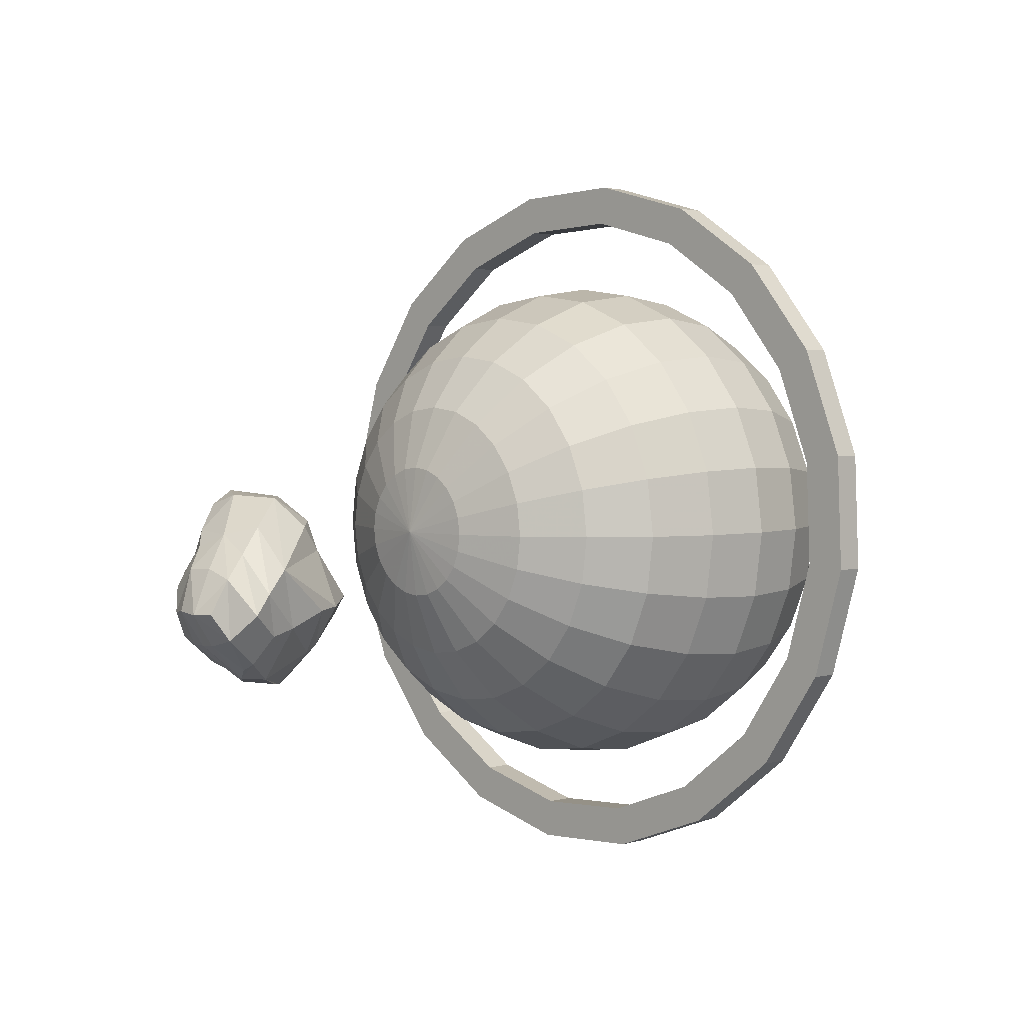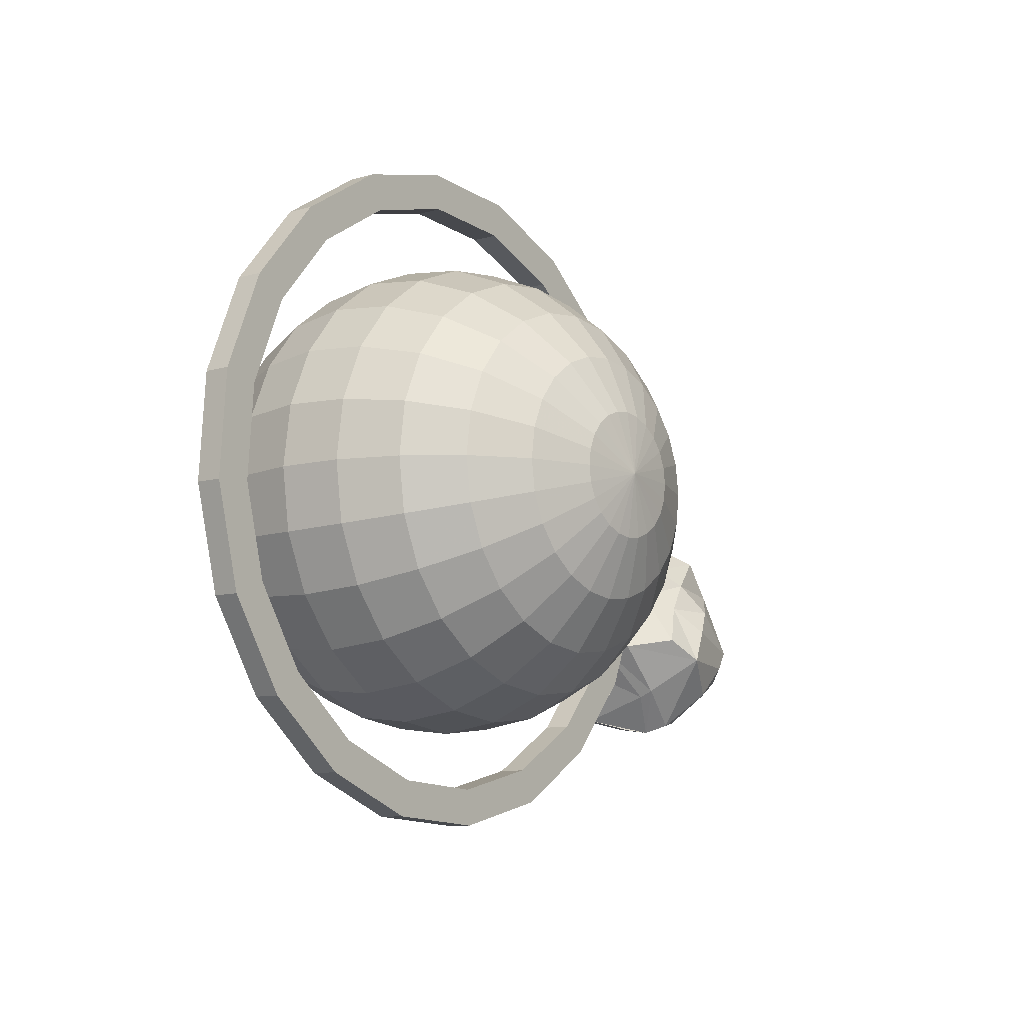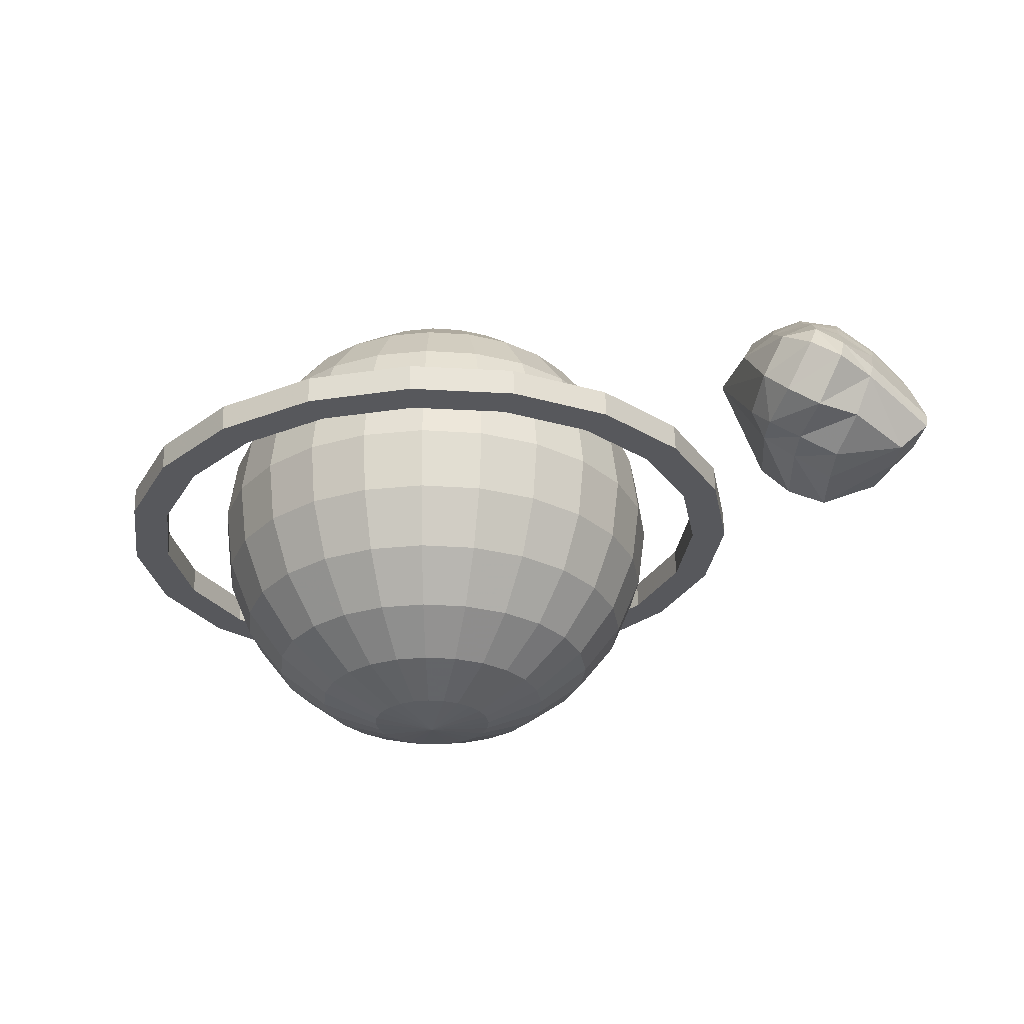
<metadata>
{"format":"obj","ext":"obj","renderer":"f3d","projection":"perspective","resolution":1024,"background":"white","views":[{"elev":3.4,"azim":-134.0,"up":"+Z"},{"elev":-10.4,"azim":-50.9,"up":"+Z"},{"elev":-28.6,"azim":31.6,"up":"+Y"}]}
</metadata>
<code>
v  3.283 42.49 5.636
v  3.283 41.73 -0.111
v  1.796 41.73 0.0848
v  0.4096 41.73 0.659
v  -0.7807 41.73 1.572
v  -1.694 41.73 2.763
v  -2.268 41.73 4.149
v  -2.464 41.73 5.636
v  -2.268 41.73 7.124
v  -1.694 41.73 8.51
v  -0.7807 41.73 9.7
v  0.4096 41.73 10.61
v  1.796 41.73 11.19
v  3.283 41.73 11.38
v  4.771 41.73 11.19
v  6.157 41.73 10.61
v  7.347 41.73 9.7
v  8.261 41.73 8.51
v  8.835 41.73 7.124
v  9.03 41.73 5.636
v  8.835 41.73 4.149
v  8.261 41.73 2.763
v  7.347 41.73 1.572
v  6.157 41.73 0.659
v  4.771 41.73 0.0848
v  3.283 39.52 -5.467
v  0.4096 39.52 -5.088
v  -2.268 39.52 -3.979
v  -4.568 39.52 -2.215
v  -6.332 39.52 0.0848
v  -7.441 39.52 2.763
v  -7.82 39.52 5.636
v  -7.441 39.52 8.51
v  -6.332 39.52 11.19
v  -4.568 39.52 13.49
v  -2.268 39.52 15.25
v  0.4096 39.52 16.36
v  3.283 39.52 16.74
v  6.157 39.52 16.36
v  8.835 39.52 15.25
v  11.13 39.52 13.49
v  12.9 39.52 11.19
v  14.01 39.52 8.51
v  14.39 39.52 5.636
v  14.01 39.52 2.763
v  12.9 39.52 0.0849
v  11.13 39.52 -2.215
v  8.835 39.52 -3.979
v  6.157 39.52 -5.088
v  3.283 35.99 -10.07
v  -0.7807 35.99 -9.53
v  -4.568 35.99 -7.962
v  -7.82 35.99 -5.467
v  -10.31 35.99 -2.215
v  -11.88 35.99 1.572
v  -12.42 35.99 5.636
v  -11.88 35.99 9.7
v  -10.31 35.99 13.49
v  -7.82 35.99 16.74
v  -4.568 35.99 19.23
v  -0.7807 35.99 20.8
v  3.283 35.99 21.34
v  7.347 35.99 20.8
v  11.13 35.99 19.23
v  14.39 35.99 16.74
v  16.88 35.99 13.49
v  18.45 35.99 9.7
v  18.98 35.99 5.636
v  18.45 35.99 1.572
v  16.88 35.99 -2.215
v  14.39 35.99 -5.467
v  11.13 35.99 -7.962
v  7.347 35.99 -9.53
v  3.283 31.39 -13.59
v  -1.694 31.39 -12.94
v  -6.332 31.39 -11.02
v  -10.31 31.39 -7.962
v  -13.37 31.39 -3.979
v  -15.29 31.39 0.659
v  -15.95 31.39 5.636
v  -15.29 31.39 10.61
v  -13.37 31.39 15.25
v  -10.31 31.39 19.23
v  -6.332 31.39 22.29
v  -1.694 31.39 24.21
v  3.283 31.39 24.87
v  8.261 31.39 24.21
v  12.9 31.39 22.29
v  16.88 31.39 19.23
v  19.94 31.39 15.25
v  21.86 31.39 10.61
v  22.51 31.39 5.636
v  21.86 31.39 0.659
v  19.94 31.39 -3.979
v  16.88 31.39 -7.962
v  12.9 31.39 -11.02
v  8.261 31.39 -12.94
v  3.283 26.03 -15.81
v  -2.268 26.03 -15.08
v  -7.441 26.03 -12.94
v  -11.88 26.03 -9.53
v  -15.29 26.03 -5.088
v  -17.43 26.03 0.0848
v  -18.17 26.03 5.636
v  -17.43 26.03 11.19
v  -15.29 26.03 16.36
v  -11.88 26.03 20.8
v  -7.441 26.03 24.21
v  -2.268 26.03 26.35
v  3.283 26.03 27.09
v  8.835 26.03 26.35
v  14.01 26.03 24.21
v  18.45 26.03 20.8
v  21.86 26.03 16.36
v  24 26.03 11.19
v  24.73 26.03 5.636
v  24 26.03 0.0849
v  21.86 26.03 -5.088
v  18.45 26.03 -9.53
v  14.01 26.03 -12.94
v  8.835 26.03 -15.08
v  3.283 20.28 -16.57
v  -2.464 20.28 -15.81
v  -7.82 20.28 -13.59
v  -12.42 20.28 -10.07
v  -15.95 20.28 -5.467
v  -18.17 20.28 -0.111
v  -18.92 20.28 5.636
v  -18.17 20.28 11.38
v  -15.95 20.28 16.74
v  -12.42 20.28 21.34
v  -7.82 20.28 24.87
v  -2.464 20.28 27.09
v  3.283 20.28 27.84
v  9.03 20.28 27.09
v  14.39 20.28 24.87
v  18.98 20.28 21.34
v  22.51 20.28 16.74
v  24.73 20.28 11.38
v  25.49 20.28 5.636
v  24.73 20.28 -0.111
v  22.51 20.28 -5.467
v  18.98 20.28 -10.07
v  14.39 20.28 -13.59
v  9.03 20.28 -15.81
v  3.283 14.54 -15.81
v  -2.268 14.54 -15.08
v  -7.441 14.54 -12.94
v  -11.88 14.54 -9.53
v  -15.29 14.54 -5.088
v  -17.43 14.54 0.0848
v  -18.17 14.54 5.636
v  -17.43 14.54 11.19
v  -15.29 14.54 16.36
v  -11.88 14.54 20.8
v  -7.441 14.54 24.21
v  -2.268 14.54 26.35
v  3.283 14.54 27.09
v  8.835 14.54 26.35
v  14.01 14.54 24.21
v  18.45 14.54 20.8
v  21.86 14.54 16.36
v  24 14.54 11.19
v  24.73 14.54 5.636
v  24 14.54 0.0849
v  21.86 14.54 -5.088
v  18.45 14.54 -9.53
v  14.01 14.54 -12.94
v  8.835 14.54 -15.08
v  3.283 9.182 -13.59
v  -1.694 9.182 -12.94
v  -6.332 9.182 -11.02
v  -10.31 9.182 -7.962
v  -13.37 9.182 -3.979
v  -15.29 9.182 0.659
v  -15.95 9.182 5.636
v  -15.29 9.182 10.61
v  -13.37 9.182 15.25
v  -10.31 9.182 19.23
v  -6.332 9.182 22.29
v  -1.694 9.182 24.21
v  3.283 9.182 24.87
v  8.261 9.182 24.21
v  12.9 9.182 22.29
v  16.88 9.182 19.23
v  19.94 9.182 15.25
v  21.86 9.182 10.61
v  22.51 9.182 5.636
v  21.86 9.182 0.659
v  19.94 9.182 -3.979
v  16.88 9.182 -7.962
v  12.9 9.182 -11.02
v  8.261 9.182 -12.94
v  3.283 4.583 -10.07
v  -0.7807 4.583 -9.53
v  -4.568 4.583 -7.962
v  -7.82 4.583 -5.467
v  -10.31 4.583 -2.215
v  -11.88 4.583 1.572
v  -12.42 4.583 5.636
v  -11.88 4.583 9.7
v  -10.31 4.583 13.49
v  -7.82 4.583 16.74
v  -4.568 4.583 19.23
v  -0.7807 4.583 20.8
v  3.283 4.583 21.34
v  7.347 4.583 20.8
v  11.13 4.583 19.23
v  14.39 4.583 16.74
v  16.88 4.583 13.49
v  18.45 4.583 9.7
v  18.98 4.583 5.636
v  18.45 4.583 1.572
v  16.88 4.583 -2.215
v  14.39 4.583 -5.467
v  11.13 4.583 -7.962
v  7.347 4.583 -9.53
v  3.283 1.054 -5.467
v  0.4096 1.054 -5.088
v  -2.268 1.054 -3.979
v  -4.568 1.054 -2.215
v  -6.332 1.054 0.0848
v  -7.441 1.054 2.763
v  -7.82 1.054 5.636
v  -7.441 1.054 8.51
v  -6.332 1.054 11.19
v  -4.568 1.054 13.49
v  -2.268 1.054 15.25
v  0.4096 1.054 16.36
v  3.283 1.054 16.74
v  6.157 1.054 16.36
v  8.835 1.054 15.25
v  11.13 1.054 13.49
v  12.9 1.054 11.19
v  14.01 1.054 8.51
v  14.39 1.054 5.636
v  14.01 1.054 2.763
v  12.9 1.054 0.0849
v  11.13 1.054 -2.215
v  8.835 1.054 -3.979
v  6.157 1.054 -5.088
v  3.283 -1.164 -0.111
v  1.796 -1.164 0.0848
v  0.4096 -1.164 0.659
v  -0.7807 -1.164 1.572
v  -1.694 -1.164 2.763
v  -2.268 -1.164 4.149
v  -2.464 -1.164 5.636
v  -2.268 -1.164 7.124
v  -1.694 -1.164 8.51
v  -0.7807 -1.164 9.7
v  0.4096 -1.164 10.61
v  1.796 -1.164 11.19
v  3.283 -1.164 11.38
v  4.771 -1.164 11.19
v  6.157 -1.164 10.61
v  7.347 -1.164 9.7
v  8.261 -1.164 8.51
v  8.835 -1.164 7.124
v  9.03 -1.164 5.636
v  8.835 -1.164 4.149
v  8.261 -1.164 2.763
v  7.347 -1.164 1.572
v  6.157 -1.164 0.659
v  4.771 -1.164 0.0848
v  3.283 -1.921 5.636
o F_BlackH
g F_BlackH
f 1 2 3
f 1 3 4
f 1 4 5
f 1 5 6
f 1 6 7
f 1 7 8
f 1 8 9
f 1 9 10
f 1 10 11
f 1 11 12
f 1 12 13
f 1 13 14
f 1 14 15
f 1 15 16
f 1 16 17
f 1 17 18
f 1 18 19
f 1 19 20
f 1 20 21
f 1 21 22
f 1 22 23
f 1 23 24
f 1 24 25
f 1 25 2
f 2 26 27 3
f 3 27 28 4
f 4 28 29 5
f 5 29 30 6
f 6 30 31 7
f 7 31 32 8
f 8 32 33 9
f 9 33 34 10
f 10 34 35 11
f 11 35 36 12
f 12 36 37 13
f 13 37 38 14
f 14 38 39 15
f 15 39 40 16
f 16 40 41 17
f 17 41 42 18
f 18 42 43 19
f 19 43 44 20
f 20 44 45 21
f 21 45 46 22
f 22 46 47 23
f 23 47 48 24
f 24 48 49 25
f 25 49 26 2
f 26 50 51 27
f 27 51 52 28
f 28 52 53 29
f 29 53 54 30
f 30 54 55 31
f 31 55 56 32
f 32 56 57 33
f 33 57 58 34
f 34 58 59 35
f 35 59 60 36
f 36 60 61 37
f 37 61 62 38
f 38 62 63 39
f 39 63 64 40
f 40 64 65 41
f 41 65 66 42
f 42 66 67 43
f 43 67 68 44
f 44 68 69 45
f 45 69 70 46
f 46 70 71 47
f 47 71 72 48
f 48 72 73 49
f 49 73 50 26
f 50 74 75 51
f 51 75 76 52
f 52 76 77 53
f 53 77 78 54
f 54 78 79 55
f 55 79 80 56
f 56 80 81 57
f 57 81 82 58
f 58 82 83 59
f 59 83 84 60
f 60 84 85 61
f 61 85 86 62
f 62 86 87 63
f 63 87 88 64
f 64 88 89 65
f 65 89 90 66
f 66 90 91 67
f 67 91 92 68
f 68 92 93 69
f 69 93 94 70
f 70 94 95 71
f 71 95 96 72
f 72 96 97 73
f 73 97 74 50
f 74 98 99 75
f 75 99 100 76
f 76 100 101 77
f 77 101 102 78
f 78 102 103 79
f 79 103 104 80
f 80 104 105 81
f 81 105 106 82
f 82 106 107 83
f 83 107 108 84
f 84 108 109 85
f 85 109 110 86
f 86 110 111 87
f 87 111 112 88
f 88 112 113 89
f 89 113 114 90
f 90 114 115 91
f 91 115 116 92
f 92 116 117 93
f 93 117 118 94
f 94 118 119 95
f 95 119 120 96
f 96 120 121 97
f 97 121 98 74
f 98 122 123 99
f 99 123 124 100
f 100 124 125 101
f 101 125 126 102
f 102 126 127 103
f 103 127 128 104
f 104 128 129 105
f 105 129 130 106
f 106 130 131 107
f 107 131 132 108
f 108 132 133 109
f 109 133 134 110
f 110 134 135 111
f 111 135 136 112
f 112 136 137 113
f 113 137 138 114
f 114 138 139 115
f 115 139 140 116
f 116 140 141 117
f 117 141 142 118
f 118 142 143 119
f 119 143 144 120
f 120 144 145 121
f 121 145 122 98
f 122 146 147 123
f 123 147 148 124
f 124 148 149 125
f 125 149 150 126
f 126 150 151 127
f 127 151 152 128
f 128 152 153 129
f 129 153 154 130
f 130 154 155 131
f 131 155 156 132
f 132 156 157 133
f 133 157 158 134
f 134 158 159 135
f 135 159 160 136
f 136 160 161 137
f 137 161 162 138
f 138 162 163 139
f 139 163 164 140
f 140 164 165 141
f 141 165 166 142
f 142 166 167 143
f 143 167 168 144
f 144 168 169 145
f 145 169 146 122
f 146 170 171 147
f 147 171 172 148
f 148 172 173 149
f 149 173 174 150
f 150 174 175 151
f 151 175 176 152
f 152 176 177 153
f 153 177 178 154
f 154 178 179 155
f 155 179 180 156
f 156 180 181 157
f 157 181 182 158
f 158 182 183 159
f 159 183 184 160
f 160 184 185 161
f 161 185 186 162
f 162 186 187 163
f 163 187 188 164
f 164 188 189 165
f 165 189 190 166
f 166 190 191 167
f 167 191 192 168
f 168 192 193 169
f 169 193 170 146
f 170 194 195 171
f 171 195 196 172
f 172 196 197 173
f 173 197 198 174
f 174 198 199 175
f 175 199 200 176
f 176 200 201 177
f 177 201 202 178
f 178 202 203 179
f 179 203 204 180
f 180 204 205 181
f 181 205 206 182
f 182 206 207 183
f 183 207 208 184
f 184 208 209 185
f 185 209 210 186
f 186 210 211 187
f 187 211 212 188
f 188 212 213 189
f 189 213 214 190
f 190 214 215 191
f 191 215 216 192
f 192 216 217 193
f 193 217 194 170
f 194 218 219 195
f 195 219 220 196
f 196 220 221 197
f 197 221 222 198
f 198 222 223 199
f 199 223 224 200
f 200 224 225 201
f 201 225 226 202
f 202 226 227 203
f 203 227 228 204
f 204 228 229 205
f 205 229 230 206
f 206 230 231 207
f 207 231 232 208
f 208 232 233 209
f 209 233 234 210
f 210 234 235 211
f 211 235 236 212
f 212 236 237 213
f 213 237 238 214
f 214 238 239 215
f 215 239 240 216
f 216 240 241 217
f 217 241 218 194
f 218 242 243 219
f 219 243 244 220
f 220 244 245 221
f 221 245 246 222
f 222 246 247 223
f 223 247 248 224
f 224 248 249 225
f 225 249 250 226
f 226 250 251 227
f 227 251 252 228
f 228 252 253 229
f 229 253 254 230
f 230 254 255 231
f 231 255 256 232
f 232 256 257 233
f 233 257 258 234
f 234 258 259 235
f 235 259 260 236
f 236 260 261 237
f 237 261 262 238
f 238 262 263 239
f 239 263 264 240
f 240 264 265 241
f 241 265 242 218
f 266 243 242
f 266 244 243
f 266 245 244
f 266 246 245
f 266 247 246
f 266 248 247
f 266 249 248
f 266 250 249
f 266 251 250
f 266 252 251
f 266 253 252
f 266 254 253
f 266 255 254
f 266 256 255
f 266 257 256
f 266 258 257
f 266 259 258
f 266 260 259
f 266 261 260
f 266 262 261
f 266 263 262
f 266 264 263
f 266 265 264
f 266 242 265
v  44.15 37.03 -0.5086
v  47.24 36.53 -2.625
v  46.03 37.57 -5.131
v  43.56 38.7 -4.775
v  50.37 20.77 -6.366
v  49.68 21.58 -8.231
v  52.39 22.99 -7.683
v  44.64 30.04 -13.07
v  41.65 32.43 -12.23
v  42.79 36.5 -8.505
v  45.54 35.62 -8.693
v  49.73 30.23 -11.37
v  46.02 28.37 -13.12
v  36.82 23.48 -4.863
v  40.71 23.21 -9.412
v  42.82 18.59 -6.229
v  39.92 19.81 -4.201
v  39.52 31.75 3.848
v  42.79 27 6.599
v  45.25 30.56 6.981
v  47.14 20.8 -9.499
v  49.41 22.48 -9.368
v  39.88 23.52 0.9712
v  41.93 23.2 4.035
v  39.86 25.23 3.592
v  34.94 31.82 -0.3664
v  37.55 36.94 -7.58
v  35.02 35.32 -4.901
v  38.22 36.67 -1.302
v  38.18 38.85 -4.77
v  42.52 33.93 3.047
v  45.32 35.06 1.617
v  41.21 36.78 -0.3232
v  46.97 33.52 3.285
v  50.25 22.62 1.706
v  46.92 20.2 -0.5179
v  52.22 21.34 -4.474
v  44.45 23.96 -12.93
v  47.79 25.5 -12.37
v  52.26 24.02 -8.659
v  54.44 25.5 -6.733
v  54.53 23.97 -6.109
v  45.01 19.32 -2.936
v  36.01 26.01 -5.1
v  40.54 24.52 -10.03
v  42.43 21.28 -0.4141
v  44.35 21.61 2.358
v  47.88 22.78 5.316
v  52.11 26.35 1.961
v  52.06 28.02 0.9397
v  50.9 27.52 -10.94
v  52.84 29.12 -8.178
v  43.54 26 -13.66
v  42.18 27.67 -13.33
v  39.75 30.71 -12.32
v  39.84 33.48 -11.1
v  40.31 37.18 -8.309
v  38.05 33.61 -10.33
v  38.86 34.26 1.153
v  45.27 24.63 6.64
v  48.3 28.69 7.32
v  50.82 27.01 6.019
v  50.58 29.32 4.562
v  48.36 30.98 5.865
v  50.87 31.44 -2.326
v  48.68 33.21 0.6039
v  51.95 31.01 -8.531
v  50.4 32.98 -4.14
v  47.89 35.18 -8.123
v  49.82 34.31 -6.004
v  40.74 39.16 -4.978
v  47.92 34.95 -0.919
v  34.92 33.83 -2.777
v  36.09 29.87 -6.669
v  36.16 32.3 -7.374
o meteoro3
g meteoro3
f 267 268 269 270
f 271 272 273
f 274 275 276 277
f 277 278 279 274
f 280 281 282 283
f 284 285 286
f 287 288 272 271
f 289 290 291 292
f 293 294 295 296
f 297 298 267 299
f 297 286 300 298
f 301 302 303
f 304 287 282 281
f 304 305 288 287
f 288 306 273 272
f 306 307 308 273
f 308 303 271 273
f 303 302 309 271
f 281 280 310 311
f 283 312 289 280
f 289 312 313 290
f 313 302 301 314
f 303 308 315 301
f 308 307 316 315
f 306 317 318 307
f 306 288 305 317
f 305 279 278 317
f 305 304 319 279
f 319 320 274 279
f 320 321 275 274
f 275 322 323 276
f 322 324 293 323
f 295 325 297 299
f 285 326 327 286
f 326 314 328 327
f 328 329 330 327
f 329 328 315 316
f 329 316 331 332
f 316 307 318 331
f 318 333 334 331
f 318 317 278 333
f 278 335 336 333
f 277 276 270 269
f 276 323 337 270
f 337 299 267 270
f 337 296 295 299
f 298 338 268 267
f 298 300 332 338
f 338 332 331 334
f 338 334 336 268
f 336 335 269 268
f 336 334 333
f 332 300 330 329
f 337 323 293 296
f 314 326 290 313
f 290 326 285 291
f 292 339 340 310
f 339 294 341 340
f 294 293 324 341
f 340 341 324 321
f 294 339 325 295
f 339 292 284 325
f 292 291 285 284
f 314 301 315 328
f 324 322 275 321
f 302 313 312 309
f 312 283 282 309
f 321 320 319 311
f 319 304 281 311
f 311 310 340 321
f 271 309 282 287
f 292 310 280 289
f 297 325 284 286
f 286 327 330 300
f 277 269 335 278
v  29.95 20.12 -9.627
v  29.89 22.64 -9.591
v  33.42 22.6 -0.454
v  33.48 20.08 -0.4898
v  26.97 22.54 -7.899
v  30.12 22.5 0.2538
v  27.04 20.03 -7.935
v  30.19 19.99 0.218
v  33.96 22.47 9.326
v  34.02 19.96 9.29
v  30.6 22.39 8.98
v  30.66 19.88 8.944
v  31.44 22.27 18.79
v  31.51 19.76 18.76
v  28.36 22.22 17.43
v  28.42 19.7 17.39
v  26.13 22.03 27.02
v  26.19 19.51 26.98
v  23.62 22 24.77
v  23.68 19.48 24.73
v  18.53 21.75 33.2
v  18.6 19.24 33.16
v  16.84 21.75 30.28
v  16.9 19.24 30.24
v  9.401 21.48 36.72
v  9.463 18.96 36.69
v  8.692 21.51 33.43
v  8.754 18.99 33.39
v  -0.3769 21.23 37.26
v  -0.3152 18.72 37.22
v  -0.0323 21.29 33.9
v  0.0293 18.77 33.87
v  -9.842 21.03 34.74
v  -9.78 18.52 34.7
v  -8.477 21.11 31.66
v  -8.416 18.6 31.62
v  -18.07 20.91 29.42
v  -18.01 18.39 29.39
v  -15.82 21 26.91
v  -15.75 18.48 26.88
v  -24.25 20.86 21.82
v  -24.19 18.35 21.79
v  -21.33 20.96 20.13
v  -21.27 18.45 20.1
v  -27.78 20.91 12.69
v  -27.72 18.39 12.65
v  -24.48 21 11.98
v  -24.42 18.48 11.94
v  -28.31 21.03 2.906
v  -28.25 18.52 2.87
v  -24.96 21.11 3.252
v  -24.9 18.6 3.216
v  -25.8 21.23 -6.559
v  -25.74 18.72 -6.595
v  -22.72 21.29 -5.194
v  -22.66 18.77 -5.23
v  -20.49 21.48 -14.78
v  -20.43 18.96 -14.82
v  -17.98 21.51 -12.53
v  -17.91 18.99 -12.57
v  -12.89 21.75 -20.96
v  -12.83 19.24 -21
v  -11.2 21.75 -18.05
v  -11.14 19.24 -18.08
v  -3.758 22.03 -24.49
v  -3.696 19.51 -24.53
v  -3.049 22 -21.19
v  -2.988 19.48 -21.23
v  6.02 22.27 -25.02
v  6.082 19.76 -25.06
v  5.675 22.22 -21.67
v  5.737 19.7 -21.71
v  15.48 22.47 -22.51
v  15.55 19.96 -22.54
v  14.12 22.39 -19.42
v  14.18 19.88 -19.46
v  23.71 22.6 -17.19
v  23.77 20.08 -17.23
v  21.46 22.5 -14.68
v  21.52 19.99 -14.72
o Tube001
g Tube001
f 342 343 344 345
f 343 346 347 344
f 346 348 349 347
f 348 342 345 349
f 345 344 350 351
f 344 347 352 350
f 347 349 353 352
f 349 345 351 353
f 351 350 354 355
f 350 352 356 354
f 352 353 357 356
f 353 351 355 357
f 355 354 358 359
f 354 356 360 358
f 356 357 361 360
f 357 355 359 361
f 359 358 362 363
f 358 360 364 362
f 360 361 365 364
f 361 359 363 365
f 363 362 366 367
f 362 364 368 366
f 364 365 369 368
f 365 363 367 369
f 367 366 370 371
f 366 368 372 370
f 368 369 373 372
f 369 367 371 373
f 371 370 374 375
f 370 372 376 374
f 372 373 377 376
f 373 371 375 377
f 375 374 378 379
f 374 376 380 378
f 376 377 381 380
f 377 375 379 381
f 379 378 382 383
f 378 380 384 382
f 380 381 385 384
f 381 379 383 385
f 383 382 386 387
f 382 384 388 386
f 384 385 389 388
f 385 383 387 389
f 387 386 390 391
f 386 388 392 390
f 388 389 393 392
f 389 387 391 393
f 391 390 394 395
f 390 392 396 394
f 392 393 397 396
f 393 391 395 397
f 395 394 398 399
f 394 396 400 398
f 396 397 401 400
f 397 395 399 401
f 399 398 402 403
f 398 400 404 402
f 400 401 405 404
f 401 399 403 405
f 403 402 406 407
f 402 404 408 406
f 404 405 409 408
f 405 403 407 409
f 407 406 410 411
f 406 408 412 410
f 408 409 413 412
f 409 407 411 413
f 411 410 414 415
f 410 412 416 414
f 412 413 417 416
f 413 411 415 417
f 415 414 418 419
f 414 416 420 418
f 416 417 421 420
f 417 415 419 421
f 419 418 343 342
f 418 420 346 343
f 420 421 348 346
f 421 419 342 348

</code>
